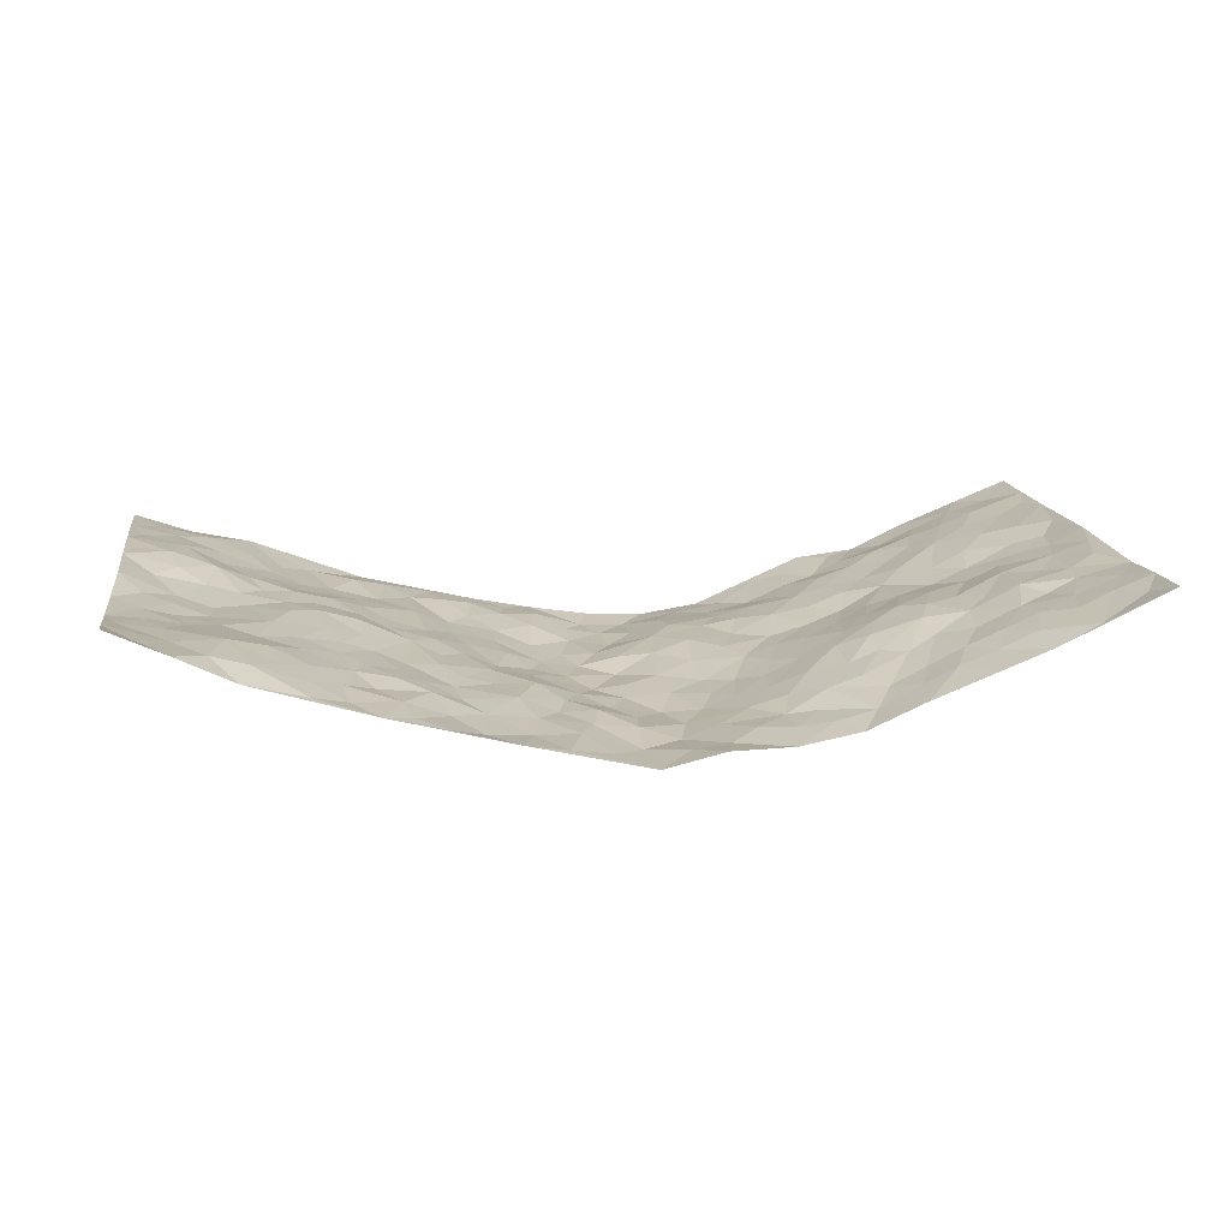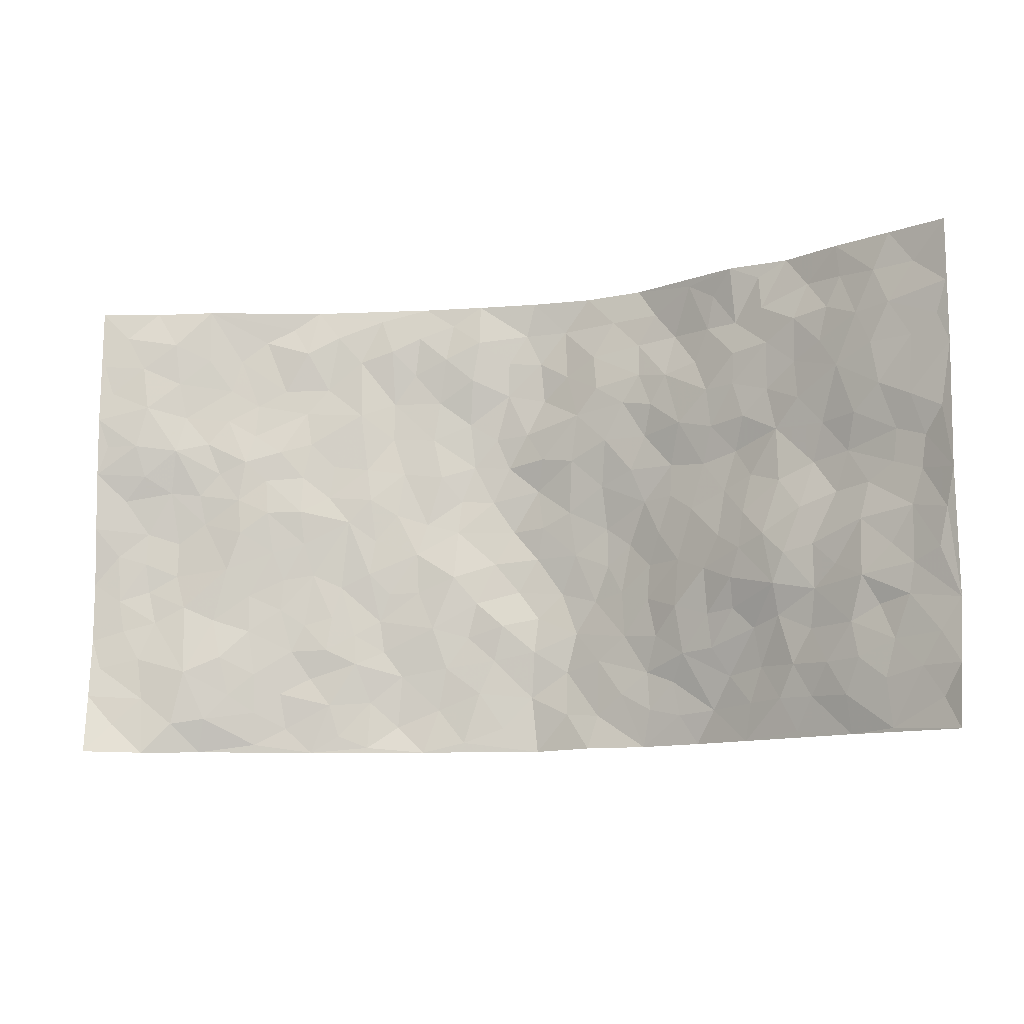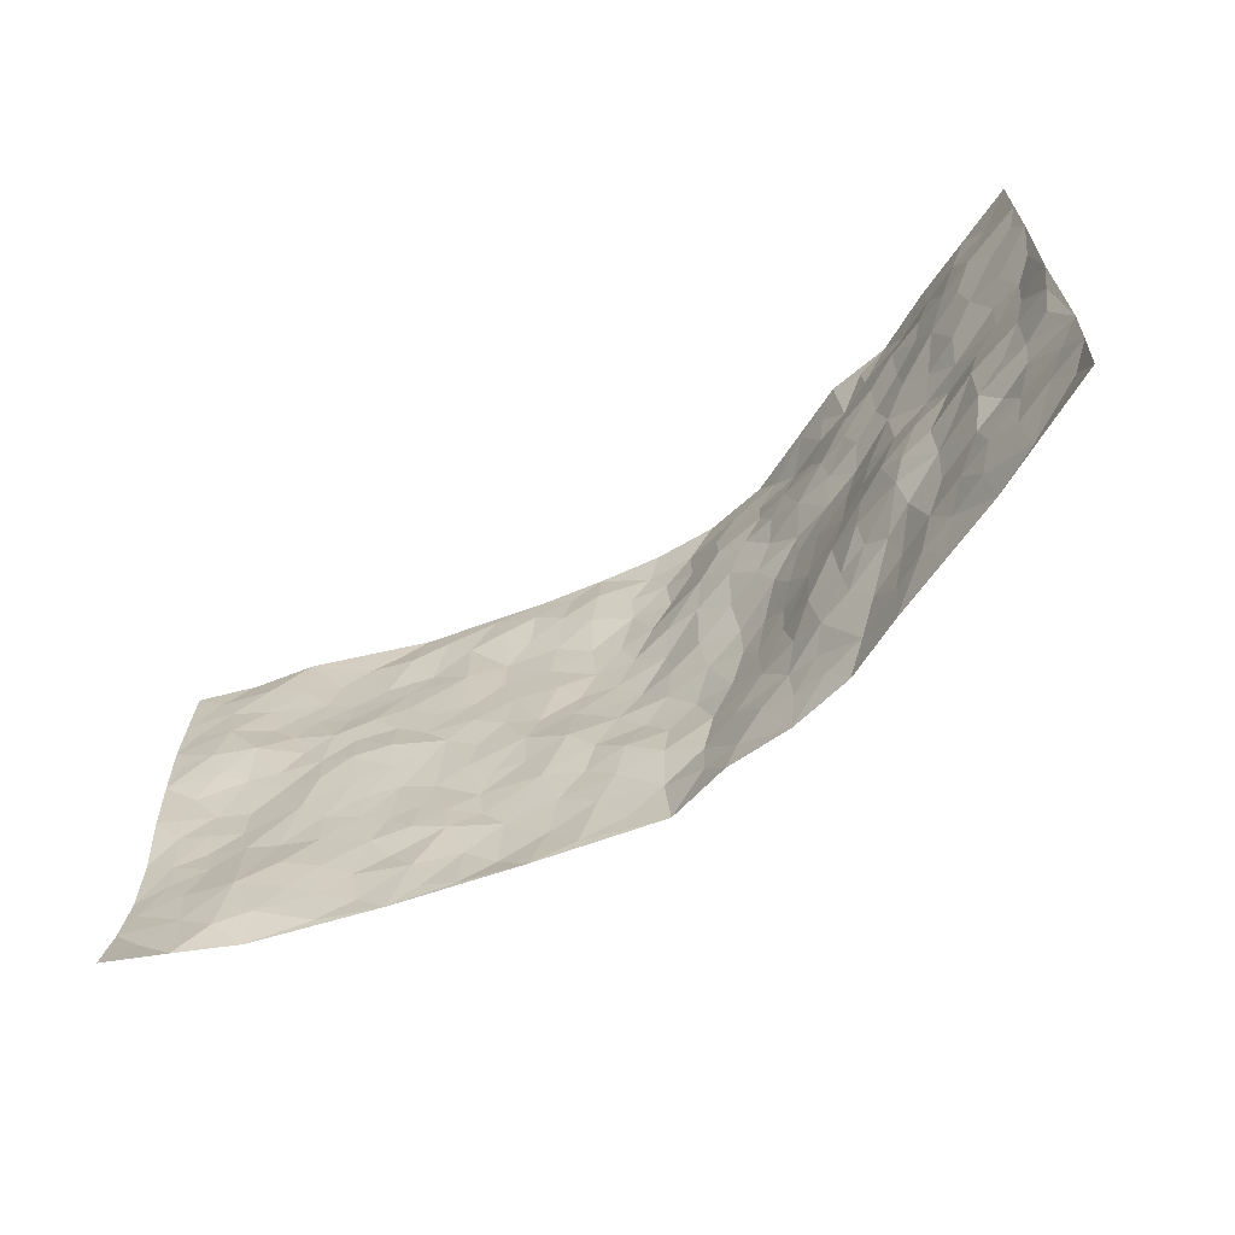
<metadata>
{"format":"obj","ext":"obj","renderer":"f3d","projection":"perspective","resolution":1024,"background":"white","views":[{"elev":15.5,"azim":-8.5,"up":"+Z"},{"elev":-11.2,"azim":19.6,"up":"+Y"},{"elev":-64.5,"azim":33.8,"up":"+Y"}]}
</metadata>
<code>
v -0.9395 0.004987 0.1686
v -0.9483 0.9985 0.1394
v 0.9342 0.0004794 0.1704
v 0.9407 0.9989 0.1528
v -0.7742 0.3933 0.07669
v -0.9457 0.5001 0.1427
v -0.8346 0.3587 0.09144
v 0.002286 0.000665 -0.1252
v -0.9525 0.2515 0.1261
v -0.8965 0.3391 0.1129
v -0.7147 0.00433 0.06297
v -0.9486 0.1274 0.1423
v -0.6887 0.2934 0.06328
v -0.8267 0.002593 0.1178
v -0.8168 0.2895 0.09313
v -0.4782 0.00251 -0.006911
v -0.9303 0.1894 0.1285
v -0.2877 0.1665 -0.06193
v -0.7535 0.323 0.07948
v -0.835 0.1209 0.1103
v -0.8934 0.06476 0.1322
v -0.7681 0.06527 0.09758
v -0.65 0.1281 0.05933
v -0.6989 0.07574 0.07585
v -0.8472 0.2085 0.1088
v -0.8842 0.2713 0.1121
v -0.7418 0.1784 0.09457
v -0.6677 0.2109 0.06954
v -0.8396 0.4893 0.09448
v -0.9518 0.377 0.1267
v -0.71 0.9969 0.07405
v -0.5209 0.2229 0.0125
v 0.2594 0.1579 -0.08623
v -0.9449 0.749 0.1508
v -0.3567 0.393 -0.03282
v -0.7579 0.752 0.08738
v -0.7731 0.8308 0.09535
v -0.5614 0.4424 0.03367
v -0.58 0.6056 0.03702
v -0.4797 0.9965 -0.01316
v -0.9229 0.6866 0.1443
v -0.639 0.5624 0.05407
v -0.379 0.7534 -0.02656
v -0.4943 0.2801 0.005354
v -0.4451 0.2252 -0.004057
v -0.4825 0.1629 -0.005072
v -0.4352 0.6361 -0.01158
v -0.3549 0.5598 -0.03091
v 0.1668 0.4746 -0.1136
v -0.3267 0.2207 -0.05033
v -0.206 0.61 -0.08125
v -0.3649 0.6288 -0.03322
v -0.2976 0.05663 -0.06437
v -0.6087 0.7096 0.0383
v -0.3832 0.1943 -0.02482
v -0.841 0.6173 0.1179
v -0.03775 0.3482 -0.1202
v 0.05849 0.3403 -0.1316
v 0.2935 0.4517 -0.07052
v -0.09576 0.5511 -0.1165
v -0.1647 0.5555 -0.1008
v 0.09076 0.6297 -0.09996
v -0.6123 0.3465 0.04375
v -0.7248 0.5741 0.07264
v -0.919 0.8096 0.1391
v -0.5441 0.1303 0.01628
v -0.3589 0.01211 -0.03843
v -0.7731 0.467 0.07396
v -0.5969 0.1732 0.04098
v -0.5976 0.01984 0.02924
v -0.2392 0.001056 -0.06811
v -0.5968 0.08947 0.03541
v -0.533 0.05438 0.007405
v -0.4207 0.03772 -0.02163
v -0.4383 0.1045 -0.01216
v -0.8576 0.6854 0.1334
v -0.939 0.8737 0.1428
v -0.7143 0.5096 0.06431
v 0.002796 0.9976 -0.1135
v -0.7732 0.6748 0.1032
v -0.5447 0.315 0.0214
v -0.4952 0.4611 0.01221
v 0.006316 0.5715 -0.125
v -0.05051 0.4826 -0.126
v 0.003334 0.4199 -0.126
v -0.1197 0.1274 -0.09423
v -0.5501 0.67 0.02935
v -0.8863 0.5631 0.1186
v -0.7081 0.6906 0.07408
v -0.4358 0.2971 -0.01151
v -0.6107 0.2679 0.04454
v -0.486 0.688 0.004799
v -0.1701 0.4848 -0.09148
v -0.2551 0.436 -0.06142
v -0.625 0.6489 0.05252
v -0.01024 0.1168 -0.1263
v -0.402 0.5101 -0.01819
v -0.3355 0.2881 -0.04637
v -0.2361 0.5032 -0.075
v -0.1737 0.3826 -0.07484
v -0.9455 0.6244 0.1474
v -0.6823 0.6227 0.06277
v -0.7878 0.5802 0.0893
v -0.3549 0.1102 -0.04439
v -0.5011 0.533 0.02224
v -0.6603 0.4063 0.06036
v -0.1264 0.3245 -0.09305
v -0.1458 0.2494 -0.09217
v -0.501 0.6113 0.01214
v 0.106 0.7288 -0.09366
v -0.001591 0.2153 -0.1171
v -0.06876 0.2737 -0.09913
v 0.005756 0.2888 -0.1235
v -0.4182 0.3638 -0.02138
v -0.1915 0.1831 -0.08004
v -0.631 0.4881 0.05664
v -0.5387 0.3812 0.0217
v -0.478 0.3919 -0.001204
v -0.2996 0.5241 -0.05268
v -0.2519 0.3503 -0.06326
v -0.3453 0.4669 -0.03817
v -0.2192 0.2705 -0.06642
v -0.08962 0.4113 -0.1095
v -0.5723 0.5314 0.04242
v -0.08866 0.1982 -0.1016
v -0.2092 0.09235 -0.08181
v -0.3875 0.2581 -0.02547
v -0.8996 0.4387 0.1161
v -0.8422 0.4217 0.09718
v 0.09308 0.4229 -0.1196
v 0.2074 0.2382 -0.09708
v 0.08219 0.5167 -0.1122
v 0.01888 0.488 -0.1187
v 0.1679 0.3935 -0.1146
v 0.7655 0.4965 0.08952
v 0.2213 0.4346 -0.1025
v 0.2638 0.3139 -0.08115
v 0.1598 0.5676 -0.1011
v 0.1256 0.997 -0.1202
v -0.2869 0.619 -0.06167
v 0.4161 0.8783 -0.03667
v 0.4748 0.9961 -0.004718
v -0.2113 0.78 -0.08315
v -0.05659 0.8637 -0.1095
v -0.3136 0.3485 -0.04801
v -0.445 0.5654 -0.006633
v -0.07107 0.05175 -0.1092
v -0.1534 0.02123 -0.08811
v 0.123 0.003069 -0.09799
v 0.01465 0.8594 -0.1206
v -0.01677 0.6989 -0.1166
v 0.4128 0.1974 -0.03026
v 0.3319 0.2902 -0.04711
v 0.5738 0.5262 0.02895
v 0.5111 0.5468 0.004445
v 0.4494 0.1373 -0.03361
v 0.5091 0.2296 0.001538
v 0.4011 0.3623 -0.02106
v 0.02126 0.6397 -0.1075
v -0.06011 0.6271 -0.1208
v -0.1457 0.7293 -0.1033
v -0.08679 0.6927 -0.1151
v -0.05912 0.7909 -0.1141
v -0.137 0.6326 -0.1096
v 0.02196 0.7735 -0.1224
v 0.2478 0.9968 -0.1016
v -0.01734 0.9262 -0.1181
v -0.2648 0.8451 -0.06663
v -0.1941 0.8784 -0.07315
v -0.3115 0.7801 -0.06062
v -0.2407 0.9966 -0.0704
v -0.2247 0.6954 -0.08019
v -0.3127 0.6995 -0.05853
v -0.1356 0.8283 -0.0868
v -0.1198 0.9972 -0.09406
v 0.2144 0.7456 -0.07988
v 0.1712 0.6667 -0.08585
v 0.3243 0.5949 -0.06531
v 0.2597 0.5233 -0.08336
v 0.2636 0.6656 -0.07648
v 0.4131 0.743 -0.02471
v 0.3475 0.6817 -0.04341
v 0.2807 0.7326 -0.06404
v 0.07098 0.9277 -0.1233
v 0.07911 0.8221 -0.1108
v 0.1443 0.8577 -0.09625
v 0.2497 0.8718 -0.08772
v 0.316 0.7929 -0.05814
v 0.2302 0.5953 -0.08193
v -0.8518 0.8675 0.1209
v -0.6639 0.8154 0.05031
v -0.8373 0.7745 0.1242
v -0.8309 0.9977 0.09919
v -0.8921 0.9398 0.1256
v -0.7821 0.921 0.1018
v -0.7102 0.8843 0.07259
v -0.5912 0.9278 0.02327
v -0.6455 0.8845 0.04183
v -0.6674 0.7449 0.05561
v -0.5472 0.8131 0.01166
v -0.6063 0.7799 0.03068
v -0.4976 0.8996 0.006727
v -0.3824 0.8768 -0.03004
v -0.5334 0.9583 0.004385
v -0.4544 0.8152 -0.01451
v -0.432 0.935 -0.01532
v -0.3382 0.9711 -0.04332
v -0.4985 0.7598 0.00213
v -0.3124 0.8996 -0.0437
v -0.2529 0.9288 -0.0612
v 0.1531 0.7848 -0.08616
v 0.2516 0.8034 -0.07802
v 0.1893 0.9323 -0.1014
v 0.3858 0.8106 -0.04299
v 0.3359 0.8786 -0.07189
v 0.3747 0.9806 -0.04869
v 0.2892 0.9358 -0.08638
v 0.4319 0.9463 -0.02856
v 0.373 0.4933 -0.04128
v 0.3219 0.5288 -0.06282
v 0.4752 0.6036 -0.01879
v 0.422 0.6633 -0.02461
v 0.4002 0.5872 -0.04156
v 0.3463 0.1906 -0.05009
v 0.4634 0.3352 0.006342
v 0.4496 0.5221 -0.01825
v 0.3391 0.3886 -0.0502
v -0.1194 0.9134 -0.08563
v -0.1799 0.9561 -0.08155
v 0.3189 0.1345 -0.07235
v 0.5961 0.01662 0.02203
v 0.2012 0.3338 -0.1029
v 0.2693 0.3853 -0.0822
v 0.5652 0.2492 0.02743
v 0.7109 0.9975 0.06227
v 0.9428 0.2503 0.1536
v 0.4776 0.8111 -0.004543
v 0.6964 0.4865 0.06302
v 0.4746 0.7458 -0.005163
v 0.9394 0.5003 0.1622
v 0.6459 0.2949 0.05759
v 0.493 0.4684 0.009507
v 0.7472 0.3109 0.1008
v 0.5387 0.4167 0.03766
v 0.4817 0.003659 -0.0236
v 0.09118 0.2525 -0.1277
v 0.4955 0.07901 -0.01499
v 0.1362 0.3193 -0.1223
v 0.4057 0.2677 -0.02715
v 0.8417 0.2653 0.1219
v 0.6192 0.4625 0.05232
v 0.5618 0.08404 0.01642
v 0.4356 0.4265 -0.01078
v 0.583 0.3723 0.05205
v 0.2827 0.2331 -0.07255
v 0.4644 0.2731 -0.006098
v 0.2643 0.07918 -0.08499
v 0.3689 0.004102 -0.07332
v 0.2472 0.002616 -0.09541
v 0.2004 0.115 -0.09305
v 0.06935 0.1695 -0.1287
v 0.1447 0.1899 -0.11
v 0.5936 0.1492 0.03196
v 0.7478 0.4235 0.09565
v 0.7209 0.2221 0.08395
v 0.6309 0.08264 0.042
v 0.645 0.385 0.06101
v 0.692 0.3397 0.07586
v 0.8532 0.3262 0.1261
v 0.7234 0.567 0.06907
v 0.6673 0.147 0.0642
v 0.7343 0.1511 0.09091
v 0.8097 0.3675 0.1112
v 0.9062 0.3497 0.1478
v 0.8545 0.4385 0.1236
v 0.5589 0.3128 0.04295
v 0.789 0.1069 0.1081
v 0.3318 0.06455 -0.07184
v 0.4093 0.07086 -0.05482
v 0.072 0.07748 -0.1167
v 0.1435 0.07237 -0.1065
v 0.9418 0.7495 0.1546
v 0.7051 0.08056 0.07641
v 0.6346 0.2172 0.04677
v 0.9235 0.425 0.1536
v 0.876 0.5087 0.1265
v 0.7804 0.2514 0.0972
v 0.5215 0.1505 -0.003582
v 0.7115 0.004067 0.06522
v 0.4838 0.3949 0.01482
v 0.9028 0.06312 0.1466
v 0.9391 0.1251 0.1637
v 0.8091 0.1811 0.1119
v 0.8635 0.1247 0.1346
v 0.7984 0.01026 0.1061
v 0.9017 0.1881 0.1453
v 0.6485 0.555 0.04085
v 0.6713 0.6323 0.05523
v 0.5695 0.6355 0.02153
v 0.7951 0.6904 0.1098
v 0.6135 0.7707 0.03524
v 0.9211 0.6249 0.1487
v 0.7407 0.6406 0.08739
v 0.8268 0.5948 0.1096
v 0.7071 0.7433 0.079
v 0.8187 0.5302 0.1058
v 0.8852 0.574 0.1296
v 0.8586 0.6587 0.1304
v 0.6202 0.6917 0.04318
v 0.5507 0.7231 0.01419
v 0.4962 0.6736 0.0002323
v 0.8208 0.852 0.1183
v 0.6887 0.8705 0.06422
v 0.7813 0.776 0.1063
v 0.8645 0.7774 0.1288
v 0.7519 0.8437 0.09263
v 0.9385 0.8742 0.1526
v 0.6714 0.8018 0.06026
v 0.9186 0.8111 0.1453
v 0.7186 0.9306 0.06773
v 0.8258 0.9981 0.1075
v 0.5981 0.9959 0.009813
v 0.7913 0.9255 0.1013
v 0.8747 0.9278 0.1259
v 0.6452 0.9325 0.03256
v 0.5425 0.8999 0.006965
v 0.4814 0.8794 -0.01611
v 0.5367 0.9676 0.001436
v 0.5533 0.821 0.01802
v 0.6161 0.8603 0.04019
f 29 6 128
f 12 21 20
f 26 10 9
f 55 45 46
f 27 19 15
f 26 9 17
f 101 6 88
f 12 1 21
f 7 15 19
f 125 86 96
f 84 123 85
f 129 29 128
f 25 27 15
f 12 20 17
f 73 75 66
f 22 14 11
f 26 17 25
f 9 12 17
f 25 15 26
f 5 129 7
f 52 146 48
f 55 18 50
f 7 19 5
f 20 27 25
f 124 82 105
f 41 76 34
f 20 14 22
f 14 20 21
f 14 21 1
f 24 22 11
f 24 27 22
f 72 66 69
f 69 32 91
f 70 24 11
f 24 23 27
f 17 20 25
f 27 20 22
f 10 15 7
f 10 26 15
f 23 28 27
f 27 13 19
f 28 23 69
f 13 27 28
f 119 121 94
f 10 7 129
f 6 30 128
f 9 10 30
f 36 192 80
f 80 102 89
f 118 81 44
f 64 103 78
f 115 126 86
f 45 32 46
f 91 63 13
f 129 68 29
f 95 87 54
f 95 54 199
f 202 40 204
f 82 97 105
f 29 88 6
f 18 55 104
f 148 126 71
f 38 82 124
f 50 18 122
f 117 82 38
f 5 19 106
f 82 117 118
f 80 64 102
f 127 45 55
f 194 77 190
f 98 35 114
f 39 124 105
f 127 50 98
f 106 19 13
f 66 75 46
f 39 95 42
f 63 117 38
f 95 89 102
f 101 56 76
f 51 140 99
f 18 53 126
f 62 83 132
f 45 127 90
f 112 113 57
f 103 29 68
f 130 85 58
f 109 39 105
f 35 94 121
f 113 246 58
f 151 165 163
f 120 100 94
f 114 127 98
f 192 190 65
f 95 39 87
f 36 191 37
f 67 104 74
f 56 101 88
f 13 63 106
f 192 34 76
f 268 241 243
f 108 115 125
f 93 84 60
f 133 84 85
f 156 288 157
f 101 76 41
f 80 103 64
f 105 97 146
f 99 61 51
f 92 109 47
f 125 96 111
f 158 227 153
f 75 104 55
f 69 66 32
f 81 91 32
f 106 78 68
f 42 64 78
f 77 34 65
f 24 70 72
f 75 73 16
f 16 71 67
f 2 34 77
f 13 28 91
f 103 56 88
f 56 80 76
f 72 69 23
f 11 16 70
f 16 73 70
f 16 67 74
f 115 18 126
f 24 72 23
f 73 72 70
f 16 74 75
f 72 73 66
f 32 45 44
f 84 83 60
f 66 46 32
f 78 106 116
f 117 63 81
f 67 53 104
f 103 68 78
f 69 91 28
f 36 80 89
f 106 38 116
f 106 68 5
f 81 118 117
f 62 132 138
f 32 44 81
f 53 67 71
f 57 58 85
f 123 100 107
f 93 60 61
f 33 230 224
f 8 96 147
f 132 133 130
f 140 48 119
f 93 100 123
f 122 98 50
f 164 60 160
f 53 71 126
f 125 112 108
f 193 194 195
f 75 55 46
f 63 91 81
f 56 103 80
f 196 198 31
f 18 104 53
f 121 48 97
f 38 106 63
f 118 97 82
f 97 35 121
f 51 172 140
f 130 134 49
f 87 39 109
f 288 252 263
f 97 114 35
f 47 43 92
f 57 113 58
f 248 130 58
f 34 101 41
f 114 90 127
f 116 124 42
f 145 94 35
f 118 114 97
f 167 79 175
f 98 145 35
f 85 123 57
f 43 47 52
f 199 36 89
f 42 78 116
f 159 83 62
f 88 29 103
f 74 104 75
f 118 44 90
f 173 140 172
f 42 95 102
f 190 192 37
f 65 190 77
f 89 95 199
f 125 111 112
f 92 87 109
f 18 115 122
f 177 180 176
f 112 57 107
f 109 105 146
f 93 94 100
f 285 286 275
f 96 86 147
f 137 232 131
f 57 123 107
f 87 92 208
f 49 134 136
f 132 130 49
f 161 164 162
f 50 127 55
f 122 108 107
f 122 107 100
f 48 140 52
f 118 90 114
f 99 119 94
f 123 84 93
f 36 37 192
f 48 121 119
f 120 122 100
f 39 42 124
f 38 124 116
f 248 58 246
f 44 45 90
f 98 122 120
f 146 52 47
f 94 93 99
f 168 209 170
f 212 183 188
f 202 197 200
f 42 102 64
f 107 108 112
f 99 93 61
f 8 280 96
f 112 111 113
f 125 115 86
f 115 108 122
f 128 30 10
f 5 68 129
f 10 129 128
f 132 49 138
f 83 84 133
f 130 133 85
f 83 133 132
f 248 134 130
f 156 152 224
f 151 110 165
f 212 186 211
f 153 224 249
f 254 251 244
f 246 261 262
f 225 158 249
f 49 136 179
f 185 184 150
f 214 188 181
f 181 188 182
f 161 163 174
f 143 170 172
f 110 211 185
f 184 79 167
f 174 228 169
f 62 110 159
f 163 150 144
f 210 169 229
f 170 143 168
f 176 211 110
f 98 120 145
f 94 145 120
f 48 146 97
f 109 146 47
f 148 86 126
f 147 86 148
f 71 8 148
f 8 147 148
f 244 276 254
f 232 136 134
f 174 143 161
f 60 83 160
f 163 162 151
f 159 160 83
f 261 281 262
f 259 281 149
f 219 220 59
f 246 113 111
f 33 255 131
f 157 256 152
f 137 255 153
f 230 278 279
f 262 260 33
f 154 155 242
f 131 255 137
f 248 131 232
f 281 280 149
f 259 258 278
f 220 179 59
f 159 151 160
f 162 160 151
f 164 61 60
f 228 174 144
f 144 174 163
f 159 110 151
f 161 172 164
f 186 184 185
f 161 162 163
f 61 164 51
f 160 162 164
f 187 217 213
f 150 163 165
f 205 202 200
f 79 184 139
f 170 43 173
f 174 169 143
f 161 143 172
f 167 144 150
f 176 180 183
f 172 170 173
f 223 226 221
f 185 150 165
f 99 140 119
f 207 206 203
f 172 51 164
f 43 52 173
f 173 52 140
f 167 175 228
f 228 229 169
f 210 168 169
f 177 110 62
f 189 138 179
f 62 138 177
f 136 232 233
f 181 182 222
f 150 184 167
f 178 180 189
f 49 179 138
f 177 138 189
f 180 178 182
f 178 179 220
f 307 308 304
f 222 223 221
f 215 187 188
f 176 183 212
f 187 213 186
f 214 215 188
f 185 211 186
f 237 181 239
f 182 188 183
f 110 185 165
f 216 215 141
f 211 176 212
f 182 183 180
f 176 110 177
f 213 184 186
f 178 189 179
f 177 189 180
f 195 190 37
f 197 198 200
f 195 194 190
f 34 192 65
f 80 192 76
f 37 196 195
f 194 2 77
f 193 2 194
f 196 37 191
f 31 193 195
f 198 196 191
f 31 195 196
f 199 201 191
f 197 204 31
f 198 191 201
f 31 198 197
f 201 199 54
f 36 199 191
f 54 208 201
f 208 43 205
f 208 54 87
f 198 201 200
f 206 205 203
f 43 170 203
f 210 207 209
f 40 202 206
f 31 204 40
f 197 202 204
f 208 205 200
f 43 203 205
f 205 206 202
f 203 209 207
f 171 40 207
f 40 206 207
f 208 200 201
f 43 208 92
f 170 209 203
f 168 143 169
f 207 210 171
f 168 210 209
f 188 187 212
f 212 187 186
f 166 139 213
f 184 213 139
f 237 214 181
f 215 214 141
f 216 141 218
f 213 217 166
f 142 166 216
f 217 216 166
f 187 215 217
f 216 217 215
f 237 141 214
f 142 216 218
f 223 222 182
f 179 136 59
f 223 220 219
f 267 238 251
f 237 327 141
f 223 182 178
f 158 290 253
f 220 223 178
f 59 233 227
f 233 59 136
f 248 246 131
f 153 249 158
f 251 254 267
f 223 219 226
f 111 261 246
f 297 251 238
f 276 256 157
f 167 228 144
f 229 228 175
f 175 171 229
f 229 171 210
f 260 257 33
f 265 271 272
f 266 289 283
f 269 243 250
f 249 224 152
f 266 283 271
f 227 233 137
f 253 227 158
f 325 313 320
f 135 264 275
f 310 329 239
f 270 298 297
f 249 256 225
f 275 273 269
f 311 222 221
f 155 154 299
f 234 276 157
f 310 311 299
f 222 239 181
f 221 226 155
f 266 263 252
f 242 290 244
f 264 273 275
f 273 264 243
f 242 244 154
f 276 290 225
f 288 234 157
f 240 282 302
f 275 286 306
f 225 290 158
f 234 263 284
f 241 254 276
f 233 232 137
f 137 153 227
f 264 135 238
f 244 251 154
f 260 259 257
f 227 253 219
f 33 224 255
f 154 297 299
f 240 302 307
f 297 154 251
f 264 268 243
f 253 226 219
f 271 284 263
f 277 294 293
f 290 242 253
f 241 234 284
f 59 227 219
f 242 155 226
f 252 245 231
f 157 152 156
f 257 230 33
f 152 256 249
f 278 230 257
f 262 33 131
f 224 153 255
f 259 278 257
f 134 248 232
f 230 279 224
f 96 261 111
f 261 96 280
f 280 281 261
f 246 262 131
f 252 247 245
f 268 267 241
f 283 277 272
f 288 247 252
f 275 274 285
f 295 291 294
f 267 268 264
f 263 234 288
f 309 310 299
f 290 276 244
f 283 272 271
f 267 254 241
f 265 243 241
f 236 240 285
f 297 238 270
f 303 305 298
f 241 276 234
f 221 155 299
f 272 277 293
f 250 243 287
f 286 285 240
f 284 271 265
f 271 263 266
f 295 3 291
f 225 256 276
f 241 284 265
f 289 266 231
f 3 292 291
f 321 235 323
f 293 294 296
f 279 278 258
f 245 279 258
f 279 156 224
f 260 281 259
f 280 8 149
f 262 281 260
f 231 266 252
f 267 264 238
f 306 304 270
f 283 289 295
f 243 269 273
f 236 269 250
f 294 292 296
f 274 236 285
f 269 274 275
f 250 287 293
f 245 289 231
f 236 274 269
f 156 279 247
f 242 226 253
f 247 279 245
f 243 265 287
f 288 156 247
f 265 272 293
f 296 292 236
f 293 287 265
f 295 294 277
f 277 283 295
f 236 250 296
f 289 3 295
f 292 294 291
f 293 296 250
f 300 304 308
f 325 320 235
f 329 330 326
f 270 304 303
f 270 303 298
f 309 305 301
f 135 306 270
f 299 297 298
f 298 309 299
f 238 135 270
f 300 314 305
f 303 300 305
f 304 306 307
f 300 303 304
f 282 319 315
f 322 325 235
f 275 306 135
f 307 306 286
f 240 307 286
f 308 307 302
f 302 282 308
f 308 282 315
f 305 309 298
f 310 309 301
f 310 301 329
f 310 239 311
f 222 311 239
f 299 311 221
f 319 312 315
f 312 323 316
f 301 305 318
f 305 314 316
f 300 308 315
f 316 314 312
f 312 314 315
f 315 314 300
f 323 312 324
f 316 313 318
f 282 4 317
f 330 313 325
f 4 321 324
f 235 320 323
f 282 317 319
f 312 319 317
f 326 325 322
f 316 320 313
f 316 318 305
f 142 218 327
f 327 218 141
f 316 323 320
f 324 312 317
f 4 324 317
f 321 323 324
f 318 313 330
f 328 326 322
f 326 327 329
f 329 327 237
f 326 328 327
f 322 142 328
f 327 328 142
f 329 237 239
f 301 318 330
f 326 330 325
f 330 329 301

</code>
